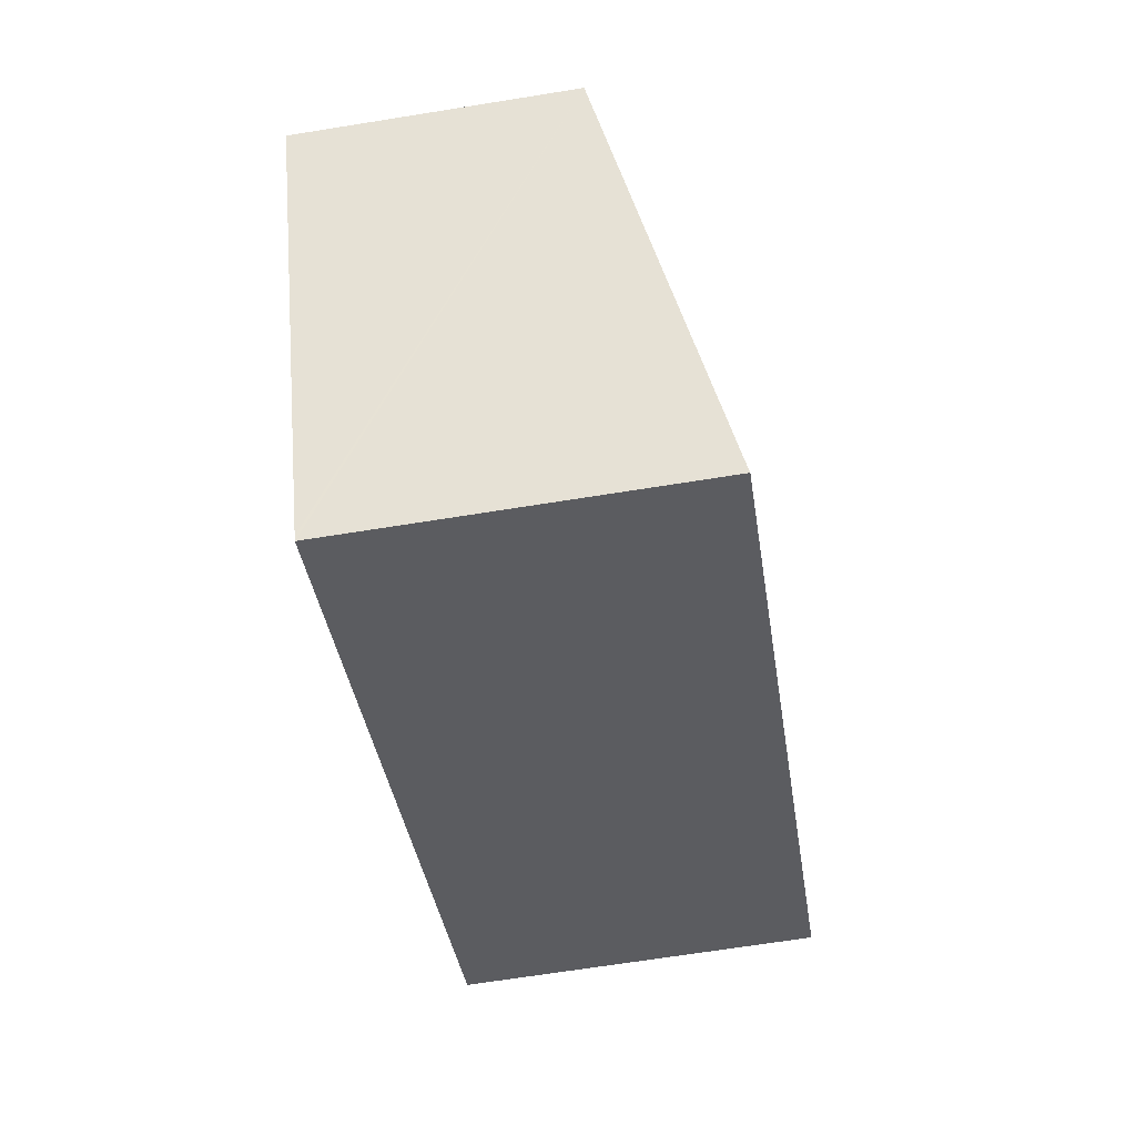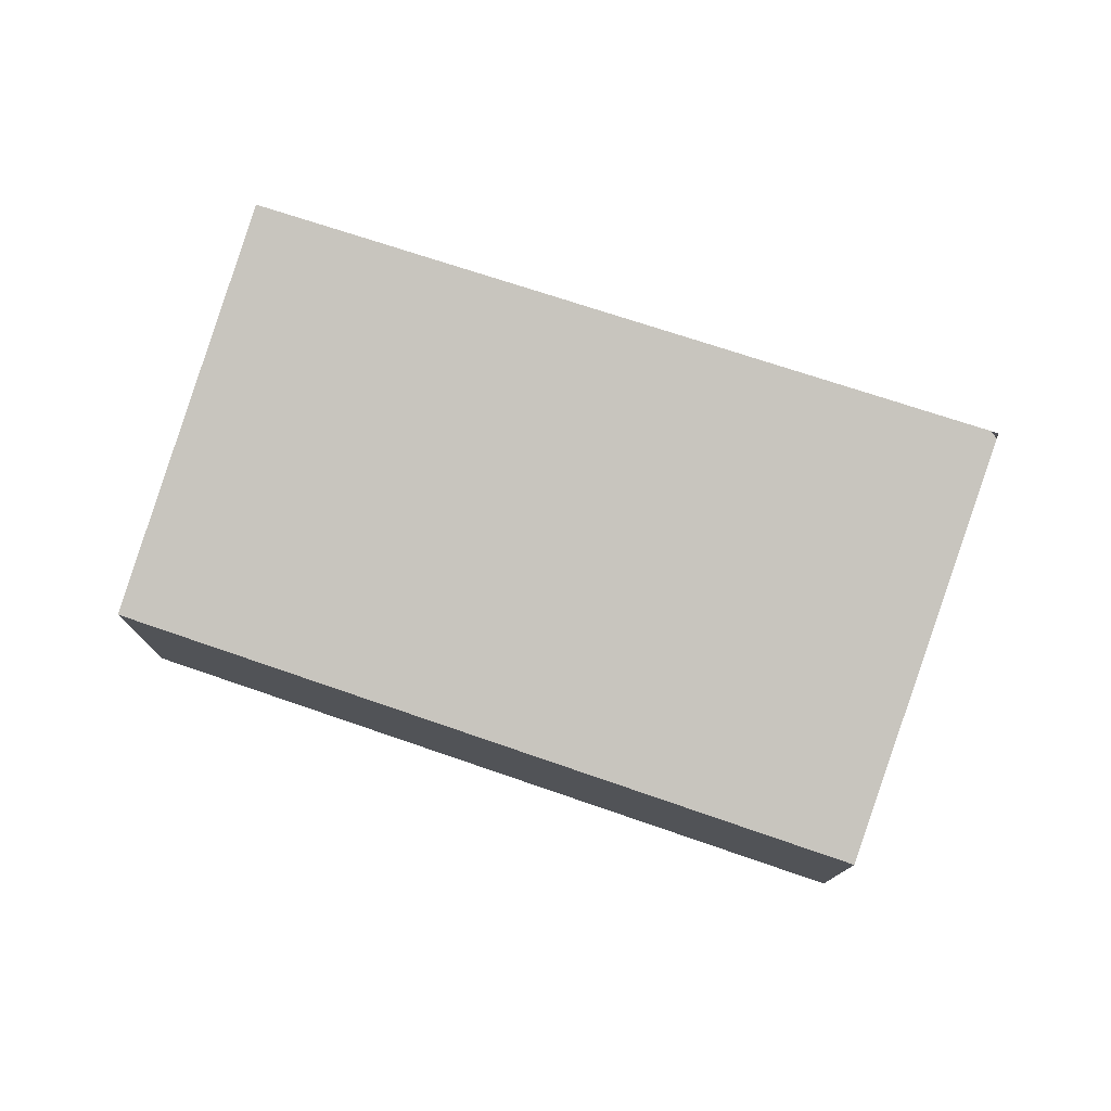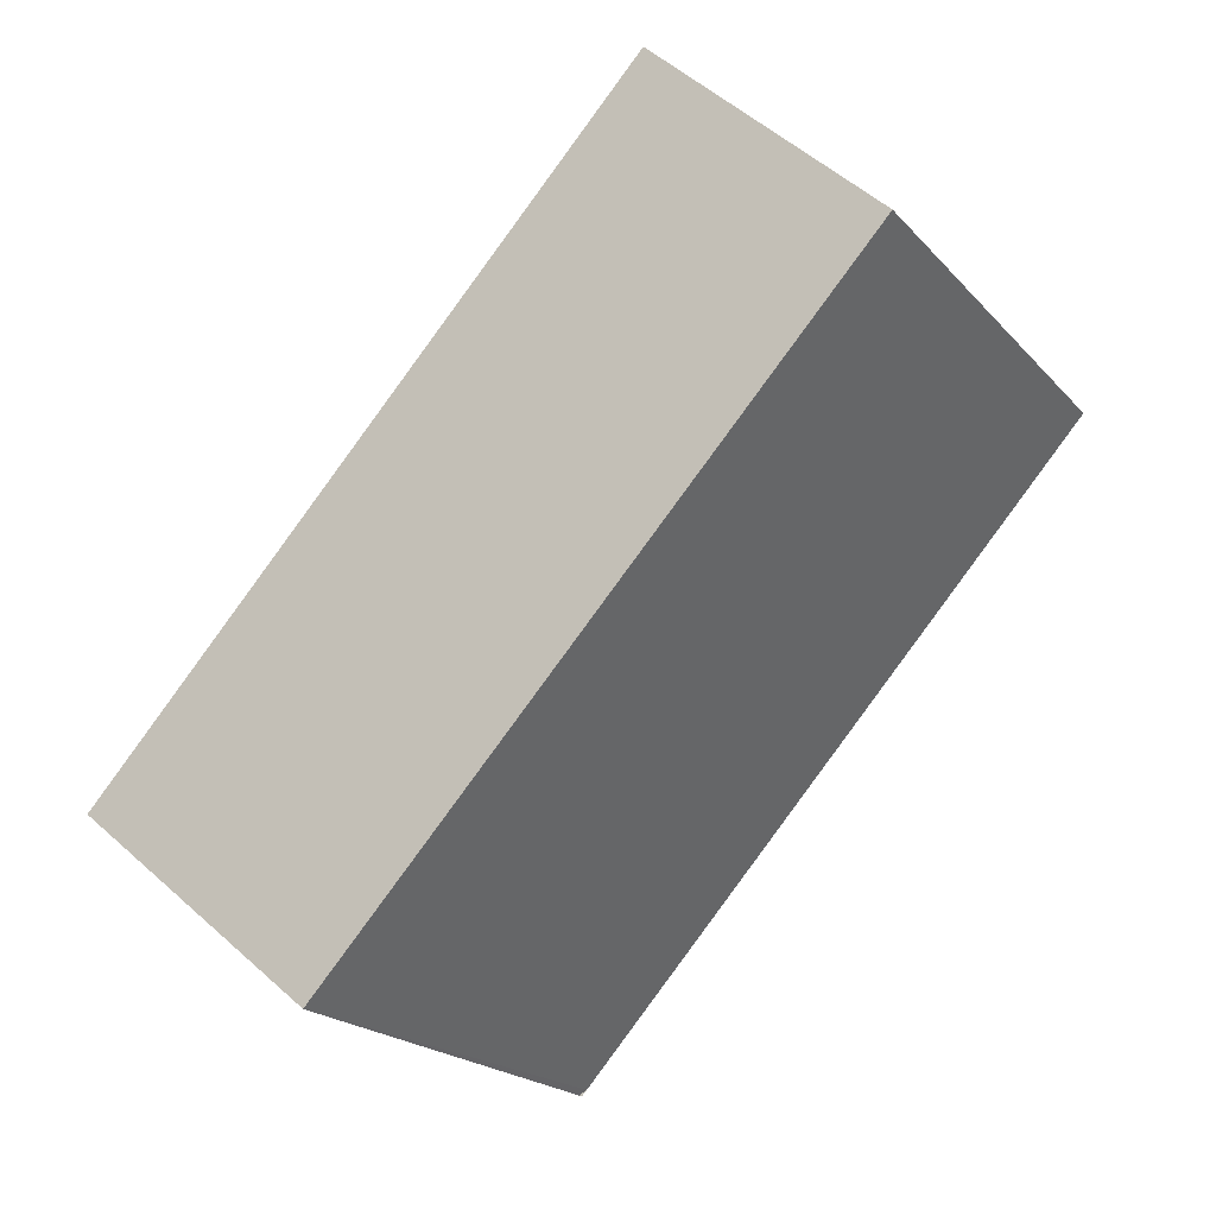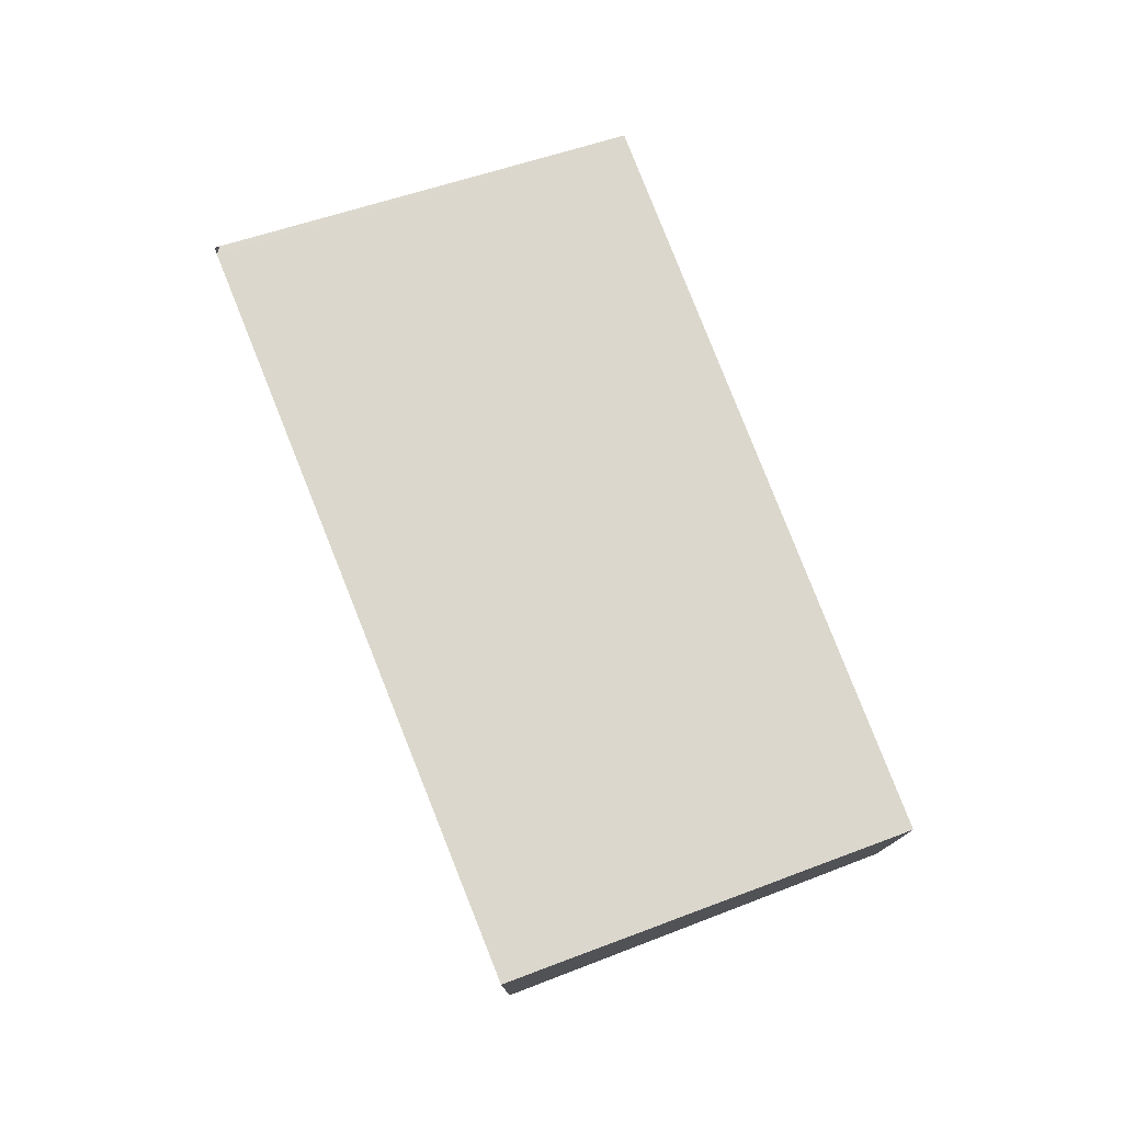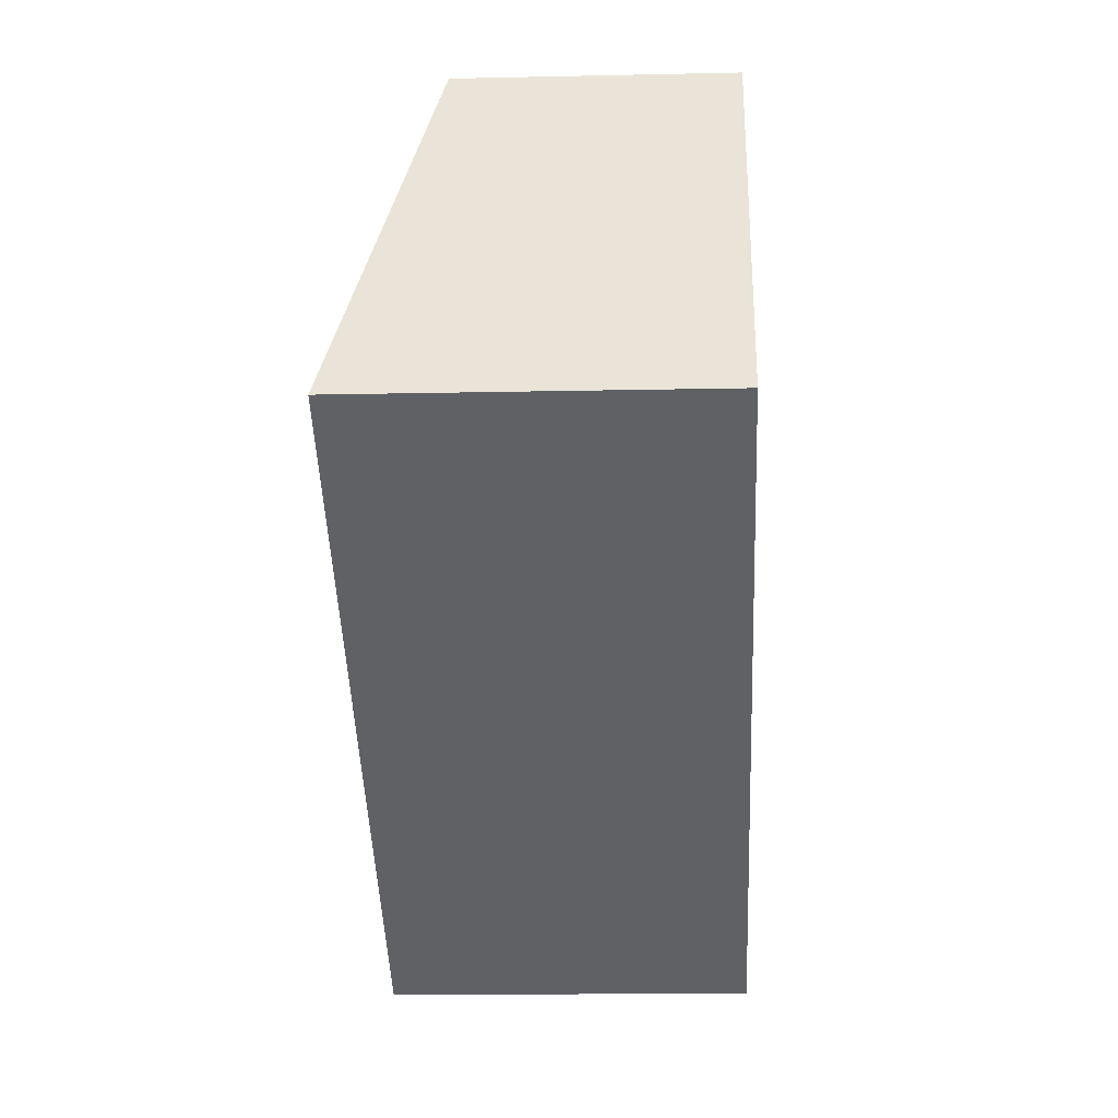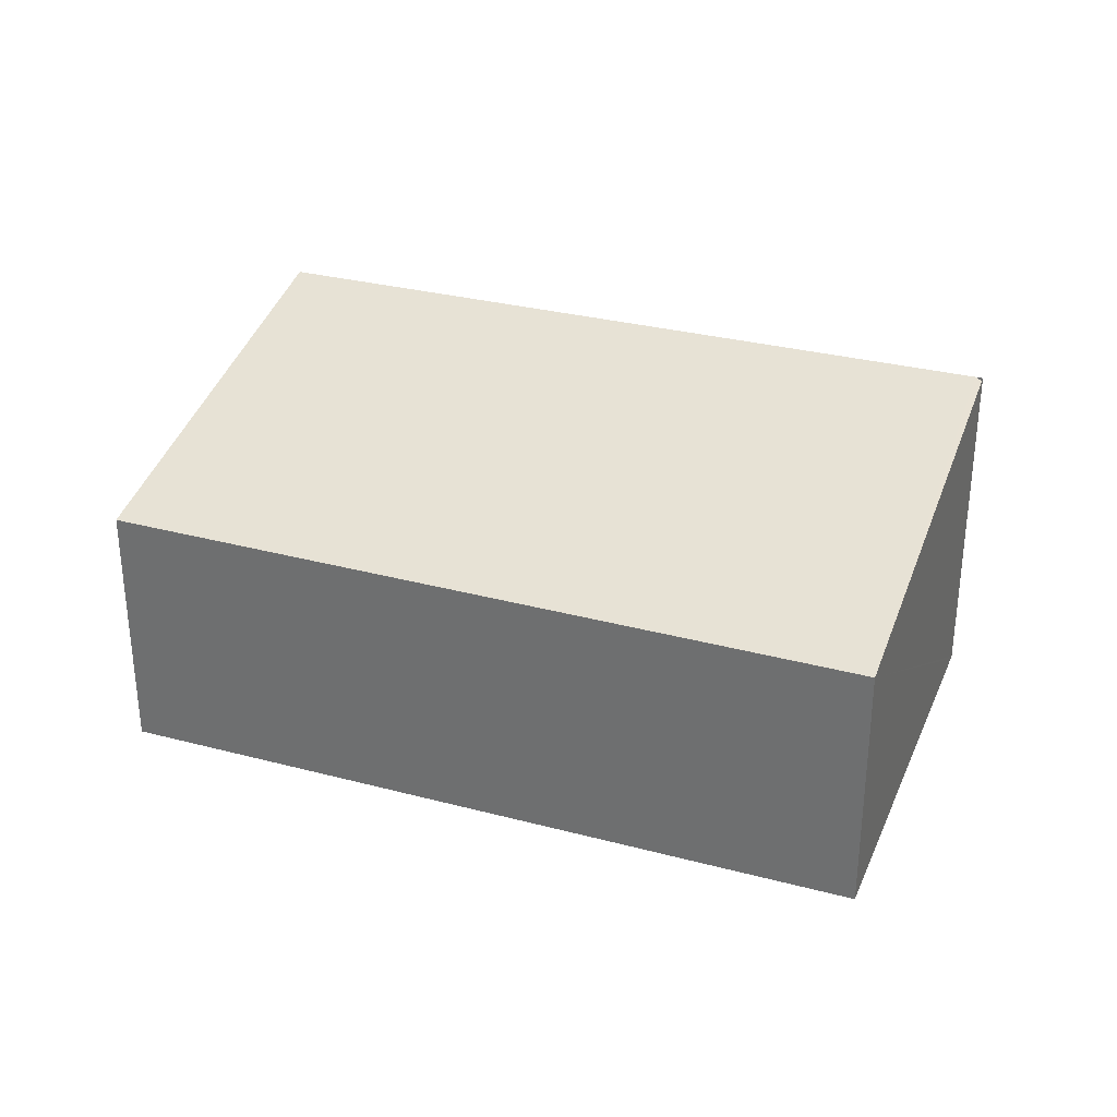
<metadata>
{"format":"obj","ext":"obj","renderer":"f3d","projection":"perspective","resolution":1024,"background":"white","views":[{"elev":-66.5,"azim":99.2,"up":"+Z"},{"elev":77.7,"azim":49.2,"up":"+Y"},{"elev":55.0,"azim":133.2,"up":"+Z"},{"elev":77.6,"azim":-80.6,"up":"+Y"},{"elev":-14.9,"azim":-87.3,"up":"+Z"},{"elev":32.1,"azim":50.8,"up":"+Y"}]}
</metadata>
<code>
v  5.762 3.059 -3.499
v  7.764 2.281 -0.206
v  5.842 3.049 -3.494
v  0 3.058 1.872e-16
v  1.886 2.302 3.241
v  5.819 2.163e-16 -3.533
v  5.819 3.059 -3.533
v  5.842 2.139e-16 -3.494
v  7.764 1.261e-17 -0.206
v  0 0 0
v  5.762 2.143e-16 -3.499
v  1.886 -1.985e-16 3.241
g defaultobject
f 1 2 3
f 2 1 4
f 2 4 5
f 3 6 7
f 6 3 2
f 6 2 8
f 8 2 9
f 6 1 7
f 1 6 4
f 4 6 10
f 10 6 11
f 10 5 4
f 5 10 12
f 12 2 5
f 2 12 9
f 8 11 6
f 11 8 9
f 11 9 10
f 10 9 12

</code>
